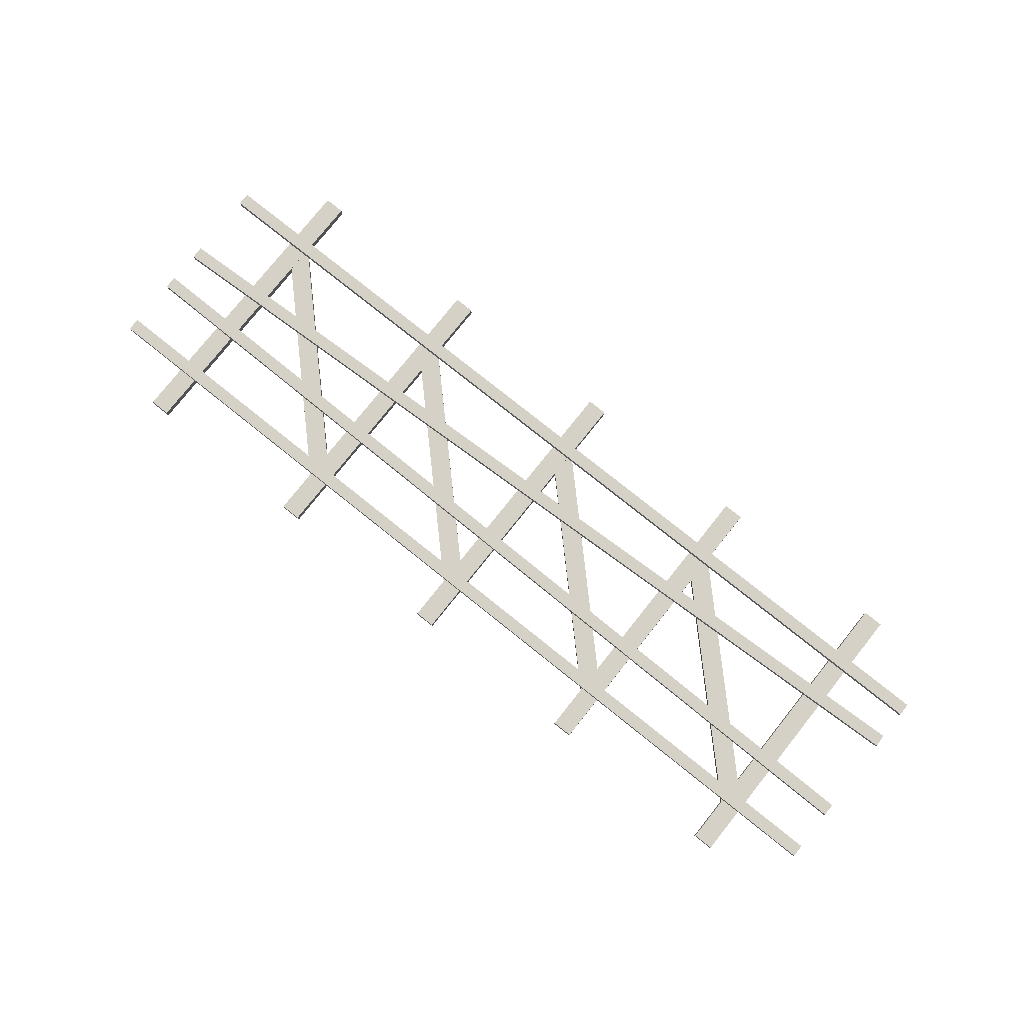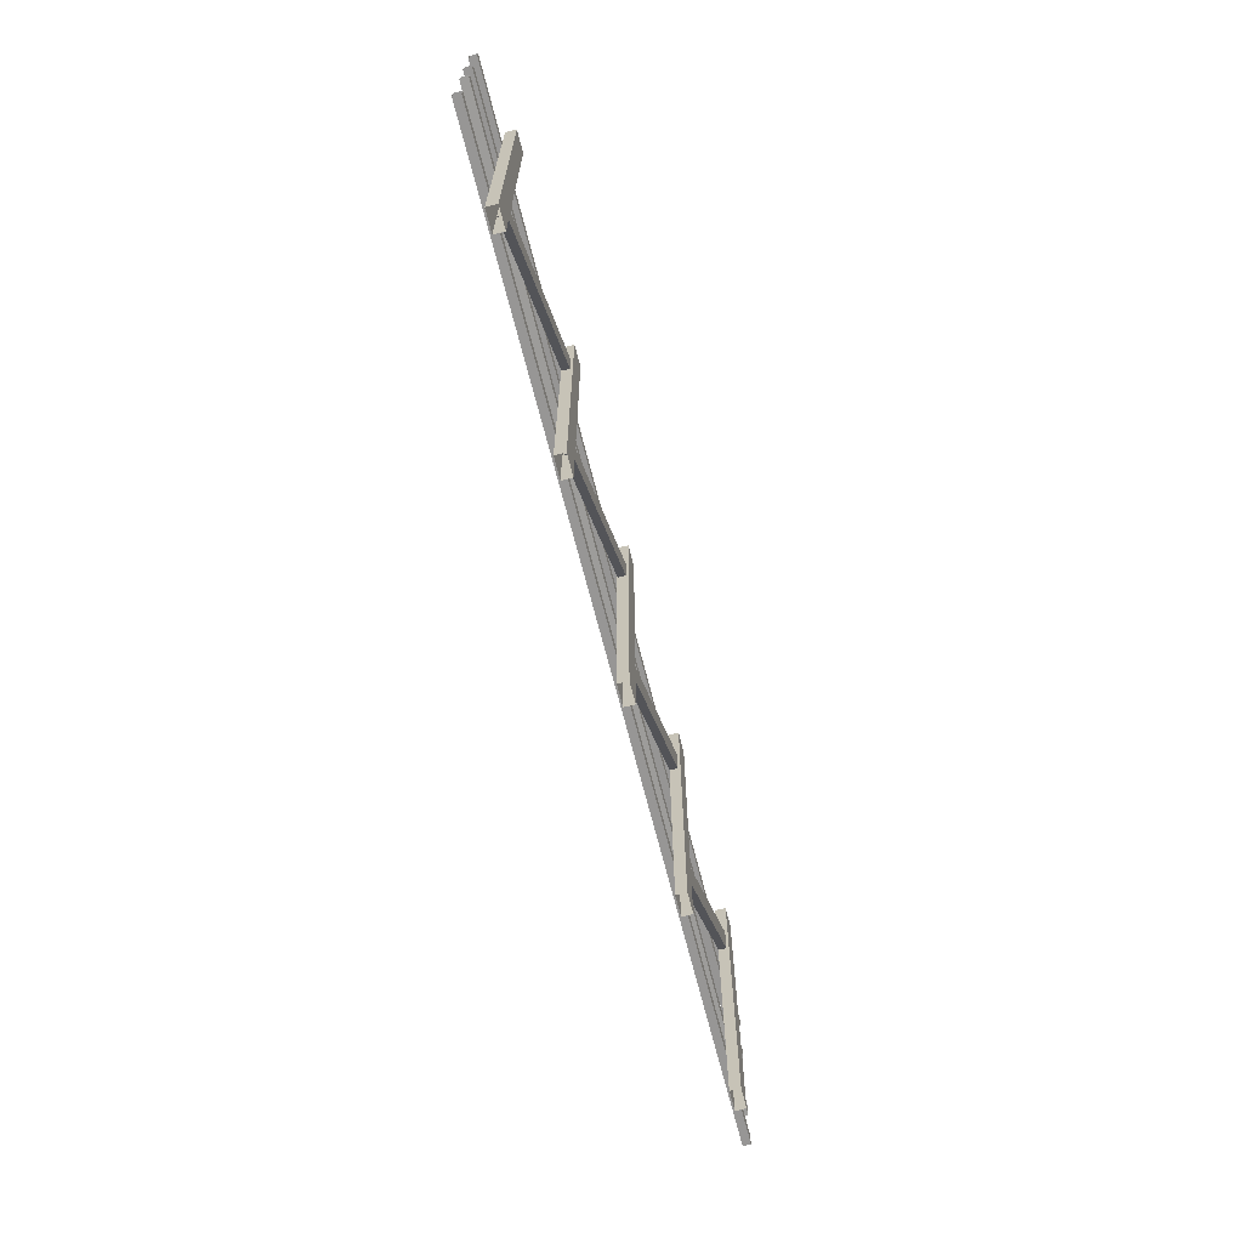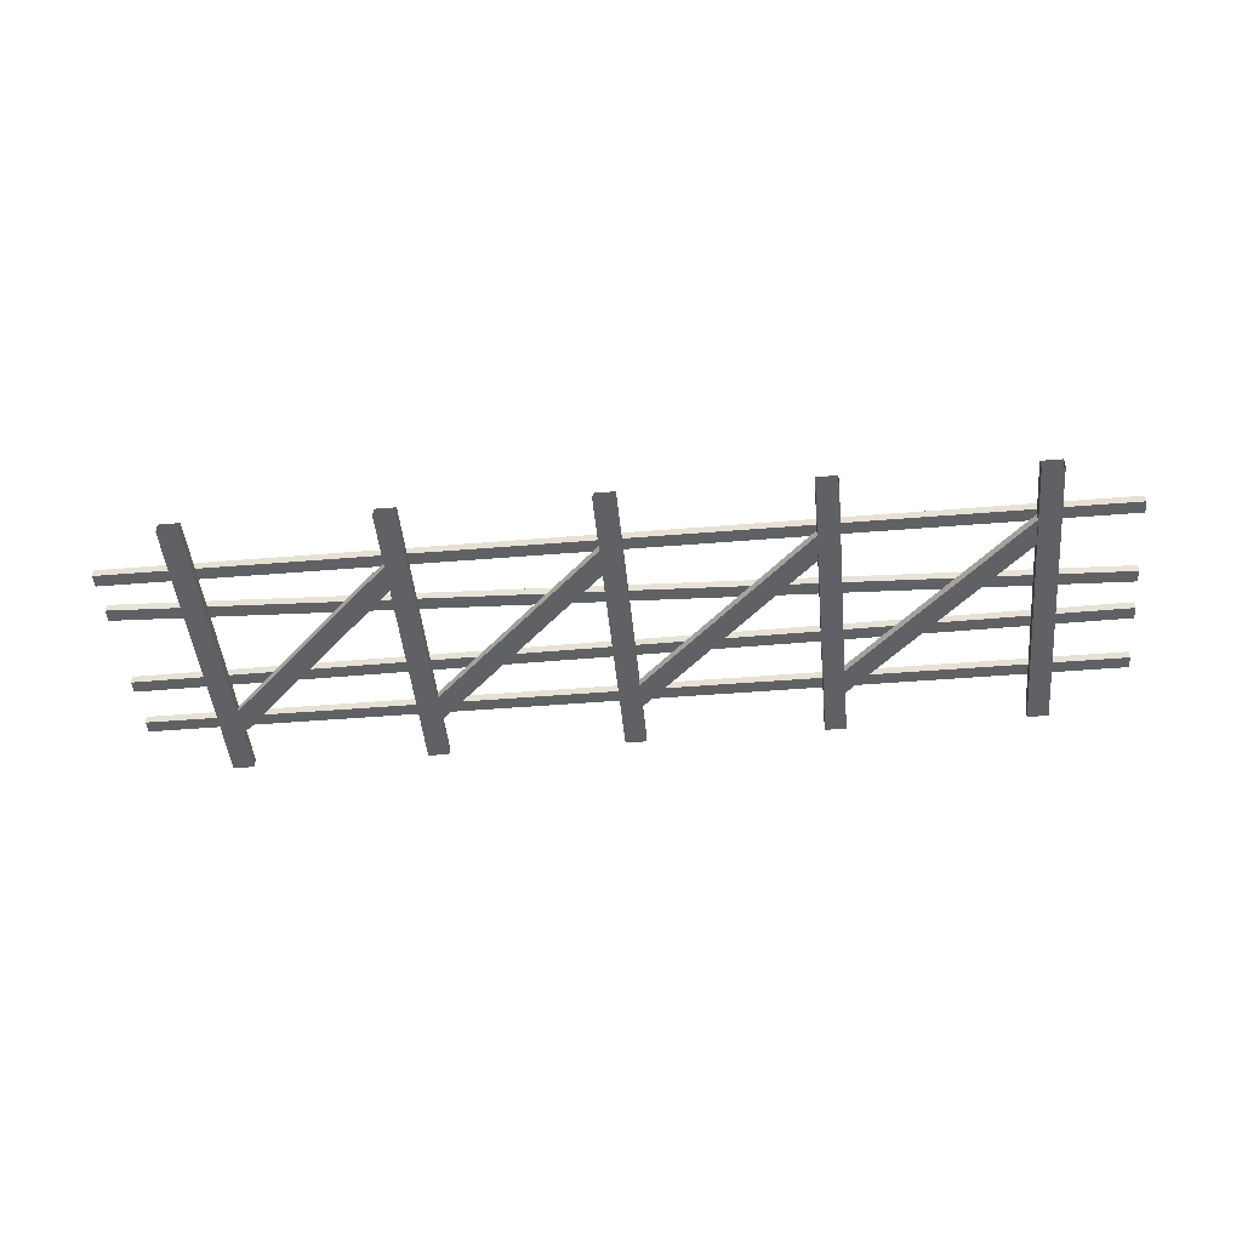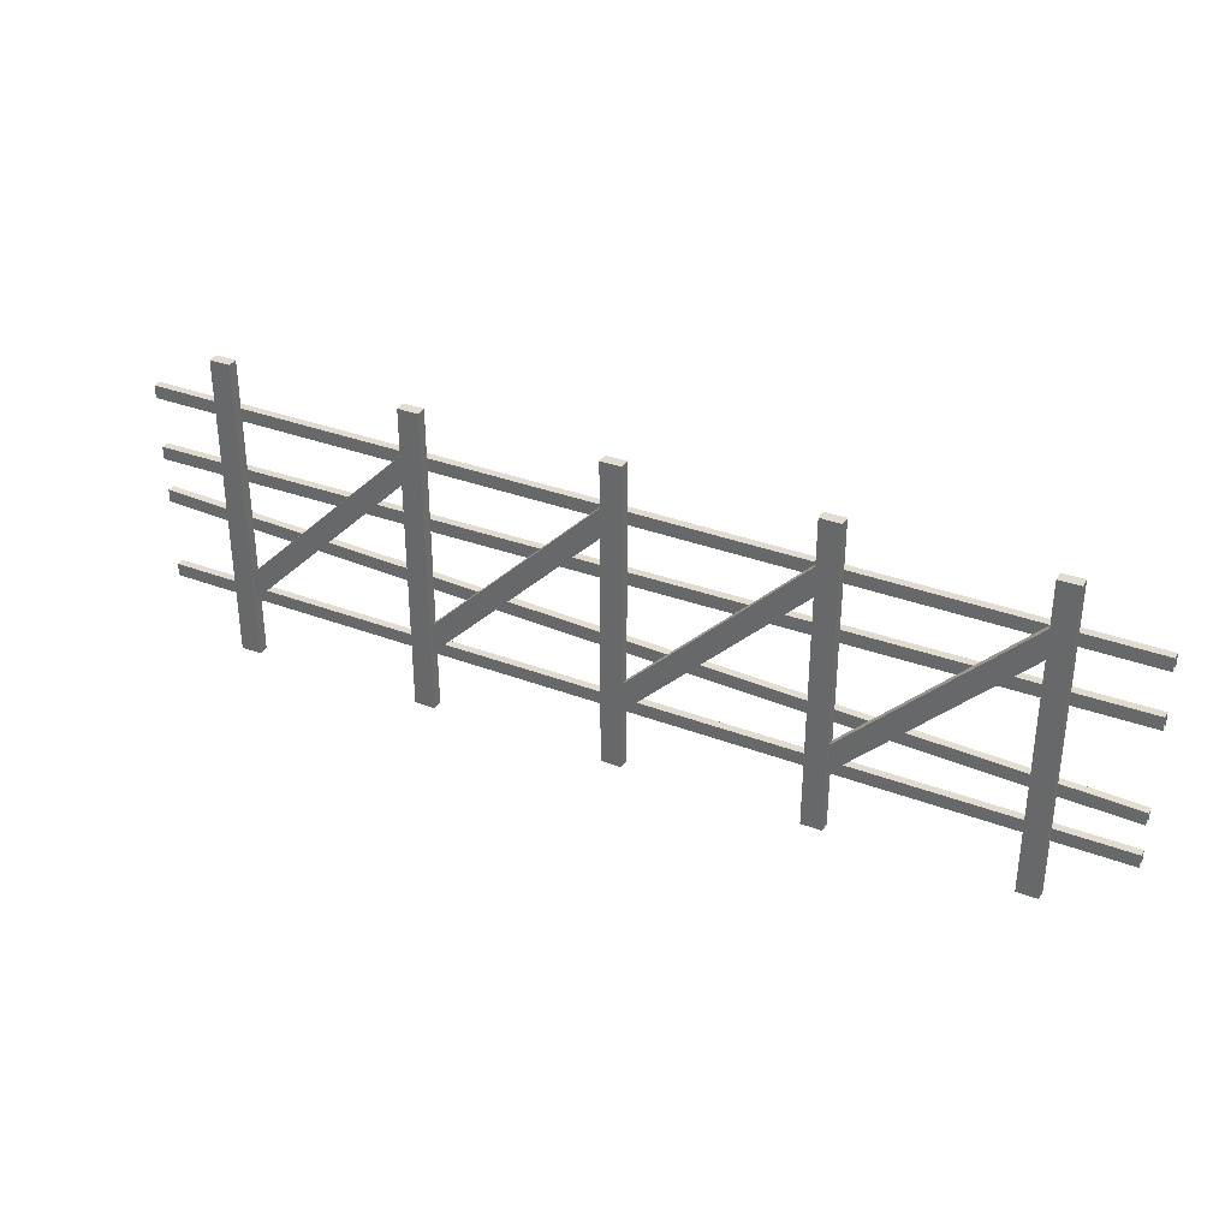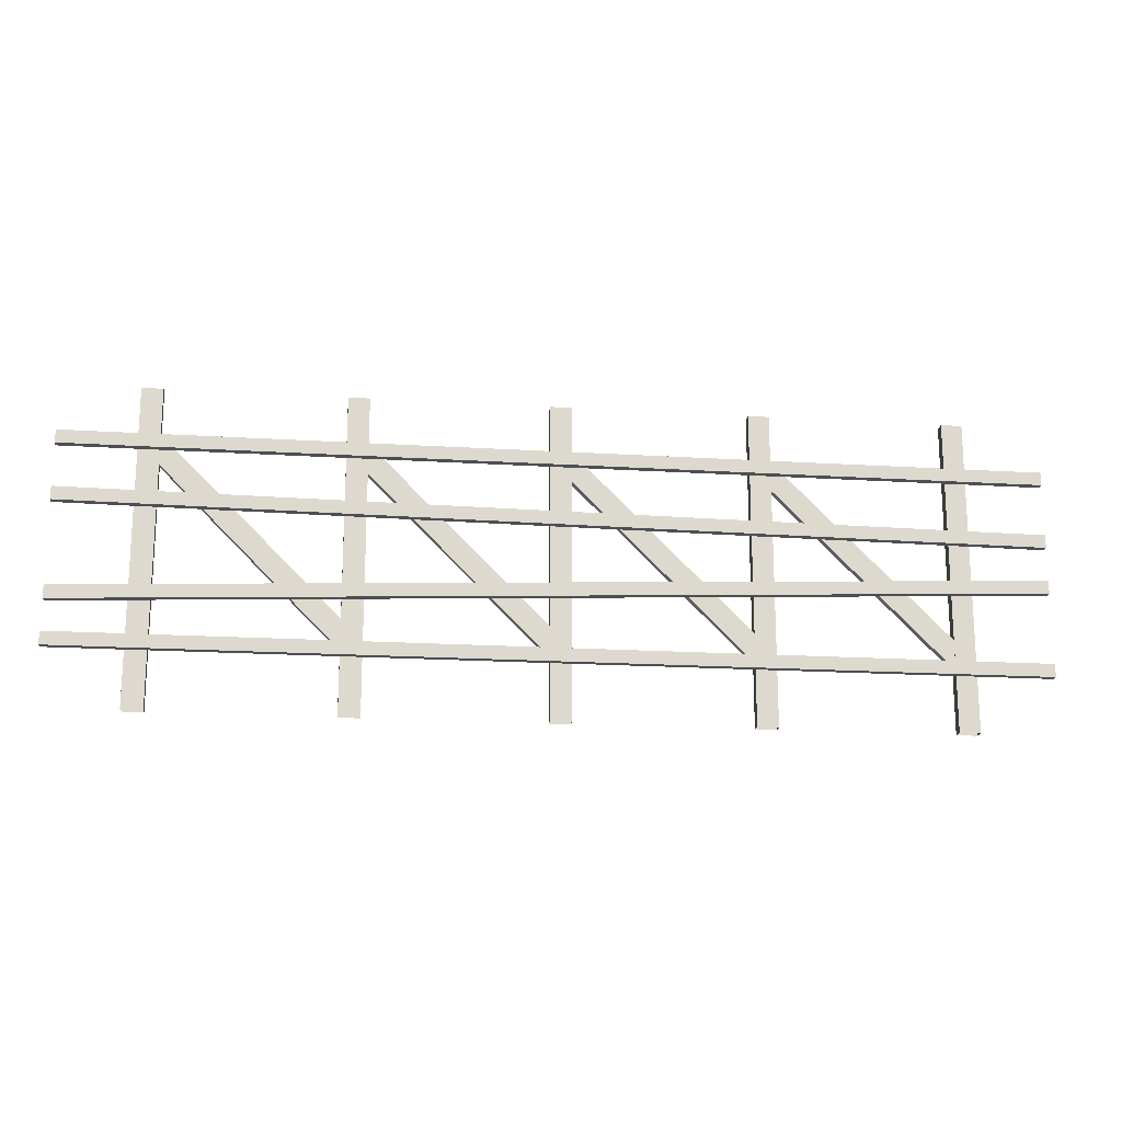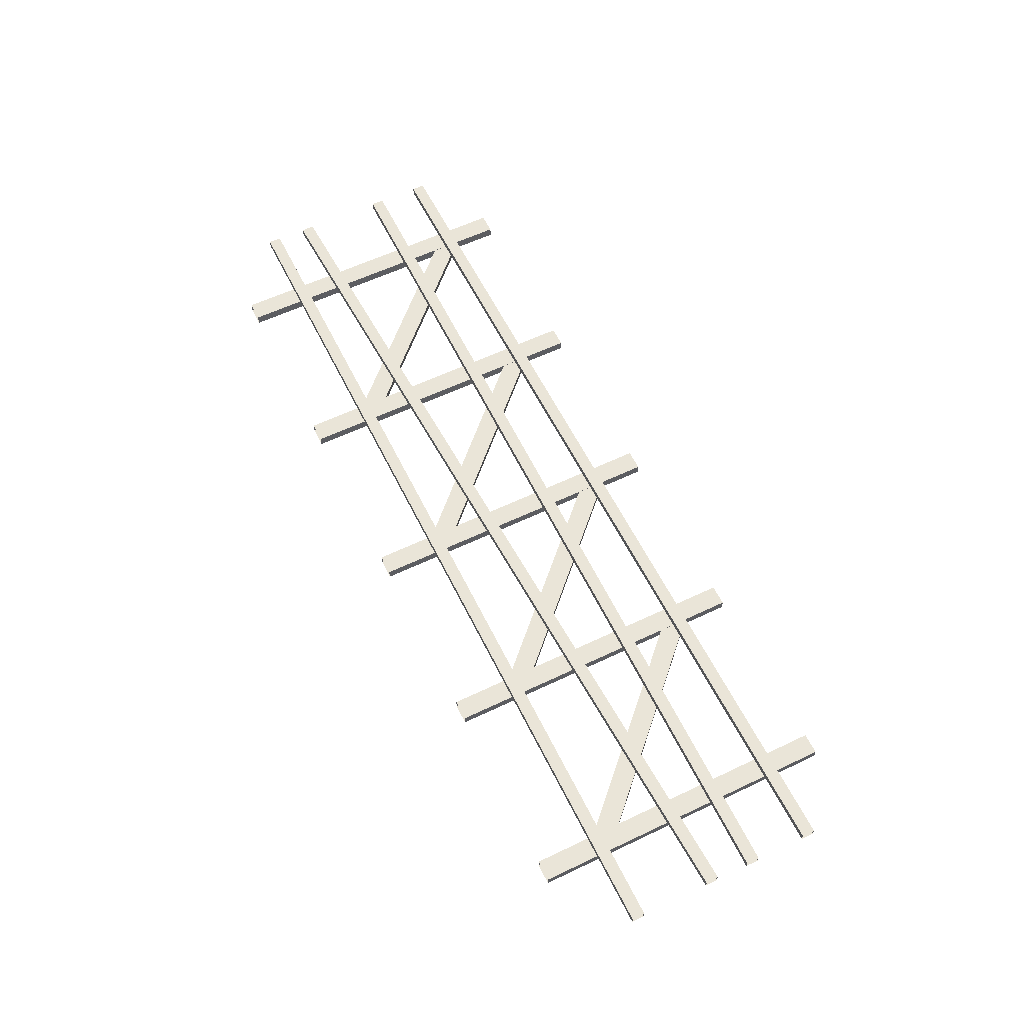
<metadata>
{"format":"obj","ext":"obj","renderer":"f3d","projection":"perspective","resolution":1024,"background":"white","views":[{"elev":78.7,"azim":-141.4,"up":"+Z"},{"elev":-68.0,"azim":104.2,"up":"+Y"},{"elev":-46.3,"azim":5.4,"up":"+Z"},{"elev":34.2,"azim":-152.9,"up":"+Y"},{"elev":-17.7,"azim":-7.1,"up":"+Y"},{"elev":59.4,"azim":63.9,"up":"+Z"}]}
</metadata>
<code>
g Wooden_Barricade
v -182.9 74.51 -1.5
v -0.02356 72.79 1.5
v 182.8 71.06 -1.5
v -0.02356 72.79 -1.5
v -182.8 79.51 -1.5
v 0.02356 77.79 1.5
v -182.8 79.51 1.5
v 182.9 76.06 -1.5
v 182.8 71.06 1.5
v -182.9 74.51 1.5
v 182.9 76.06 1.5
v 0.02356 77.79 -1.5
v -182.6 37.93 -1.5
v 0.1045 45.58 1.5
v 182.8 53.22 -1.5
v 0.1045 45.58 -1.5
v -182.8 42.93 -1.5
v -0.1045 50.57 1.5
v -182.8 42.93 1.5
v 182.6 58.21 -1.5
v 182.8 53.22 1.5
v -182.6 37.93 1.5
v 182.6 58.21 1.5
v -0.1045 50.57 -1.5
v -78.37 34.36 -1.645
v -146.6 102.6 -1.645
v -78.37 34.36 -4.548
v -146.6 102.6 -4.548
v -78.37 22.85 -4.548
v -146.6 91.04 -4.548
v -78.37 22.85 -1.645
v -146.6 91.04 -1.645
v -3.693 34.48 -1.647
v -71.59 102.4 -1.647
v -3.693 34.48 -4.537
v -71.59 102.4 -4.537
v -3.693 23.02 -4.537
v -71.59 90.91 -4.537
v -3.693 23.02 -1.647
v -71.59 90.91 -1.647
v 71.43 34.5 -1.647
v 3.57 102.4 -1.647
v 71.43 34.5 -4.536
v 3.57 102.4 -4.536
v 71.43 23.04 -4.536
v 3.57 90.9 -4.536
v 71.43 23.04 -1.647
v 3.57 90.9 -1.647
v 146.1 34.66 -1.649
v 78.6 102.1 -1.649
v 146.1 34.66 -4.521
v 78.6 102.1 -4.521
v 146.1 23.28 -4.521
v 78.6 90.73 -4.521
v 146.1 23.28 -1.649
v 78.6 90.73 -1.649
v 154 -0.2089 -1.509
v 154 119.8 -1.509
v 154 -0.2089 -5.509
v 154 119.8 -5.509
v 146 -0.2089 -5.509
v 146 119.8 -5.509
v 146 -0.2089 -1.509
v 146 119.8 -1.509
v 79 -0.2089 -1.509
v 79 119.8 -1.509
v 79 -0.2089 -5.509
v 79 119.8 -5.509
v 71 -0.2089 -5.509
v 71 119.8 -5.509
v 71 -0.2089 -1.509
v 71 119.8 -1.509
v -71 -0.2089 -1.509
v -71 119.8 -1.509
v -71 -0.2089 -5.509
v -71 119.8 -5.509
v -79 -0.2089 -5.509
v -79 119.8 -5.509
v -79 -0.2089 -1.509
v -79 119.8 -1.509
v -146 -0.2089 -1.509
v -146 119.8 -1.509
v -146 -0.2089 -5.509
v -146 119.8 -5.509
v -154 -0.2089 -5.509
v -154 119.8 -5.509
v -154 -0.2089 -1.509
v -154 119.8 -1.509
v 4 -0.2089 -1.509
v 4 119.8 -1.509
v 4 -0.2089 -5.509
v 4 119.8 -5.509
v -4 -0.2089 -5.509
v -4 119.8 -5.509
v -4 -0.2089 -1.509
v -4 119.8 -1.509
v 182.9 96 1.5
v 182.9 101 1.5
v 182.9 96 -1.5
v 182.9 101 -1.5
v 0 96 -1.5
v 0 101 -1.5
v -182.9 96 -1.5
v -182.9 101 -1.5
v -182.9 96 1.5
v -182.9 101 1.5
v 0 96 1.5
v 0 101 1.5
v 182.9 21.1 1.5
v 182.9 26.1 1.5
v 182.9 21.1 -1.5
v 182.9 26.1 -1.5
v 0 21.1 -1.5
v 0 26.1 -1.5
v -182.9 21.1 -1.5
v -182.9 26.1 -1.5
v -182.9 21.1 1.5
v -182.9 26.1 1.5
v 0 21.1 1.5
v 0 26.1 1.5
f 12 6 11
f 5 7 6
f 4 2 10
f 12 8 3
f 3 9 2
f 5 12 4
f 6 7 10
f 11 6 2
f 24 18 23
f 17 19 18
f 16 14 22
f 24 20 15
f 15 21 14
f 17 24 16
f 18 19 22
f 23 18 14
f 30 28 27
f 28 26 25
f 32 30 29
f 31 25 26
f 38 36 35
f 36 34 33
f 40 38 37
f 39 33 34
f 46 44 43
f 44 42 41
f 48 46 45
f 47 41 42
f 54 52 51
f 52 50 49
f 56 54 53
f 55 49 50
f 60 58 57
f 62 60 59
f 64 62 61
f 58 64 63
f 62 64 58
f 94 92 91
f 68 66 65
f 70 68 67
f 72 70 69
f 66 72 71
f 70 72 66
f 96 94 93
f 76 74 73
f 78 76 75
f 80 78 77
f 74 80 79
f 78 80 74
f 90 96 95
f 84 82 81
f 86 84 83
f 88 86 85
f 82 88 87
f 86 88 82
f 94 96 90
f 92 90 89
f 111 109 119
f 102 100 99
f 104 102 101
f 116 118 120
f 108 106 105
f 98 108 107
f 102 108 98
f 104 106 108
f 101 107 105
f 99 97 107
f 113 119 117
f 114 112 111
f 116 114 113
f 114 120 110
f 120 118 117
f 110 120 119
f 8 12 11
f 12 5 6
f 1 4 10
f 4 12 3
f 4 3 2
f 1 5 4
f 2 6 10
f 9 11 2
f 20 24 23
f 24 17 18
f 13 16 22
f 16 24 15
f 16 15 14
f 13 17 16
f 14 18 22
f 21 23 14
f 29 30 27
f 27 28 25
f 31 32 29
f 32 31 26
f 37 38 35
f 35 36 33
f 39 40 37
f 40 39 34
f 45 46 43
f 43 44 41
f 47 48 45
f 48 47 42
f 53 54 51
f 51 52 49
f 55 56 53
f 56 55 50
f 59 60 57
f 61 62 59
f 63 64 61
f 57 58 63
f 60 62 58
f 93 94 91
f 67 68 65
f 69 70 67
f 71 72 69
f 65 66 71
f 68 70 66
f 95 96 93
f 75 76 73
f 77 78 75
f 79 80 77
f 73 74 79
f 76 78 74
f 89 90 95
f 83 84 81
f 85 86 83
f 87 88 85
f 81 82 87
f 84 86 82
f 92 94 90
f 91 92 89
f 113 111 119
f 101 102 99
f 103 104 101
f 114 116 120
f 107 108 105
f 97 98 107
f 100 102 98
f 102 104 108
f 103 101 105
f 101 99 107
f 115 113 117
f 113 114 111
f 115 116 113
f 112 114 110
f 119 120 117
f 109 110 119

</code>
